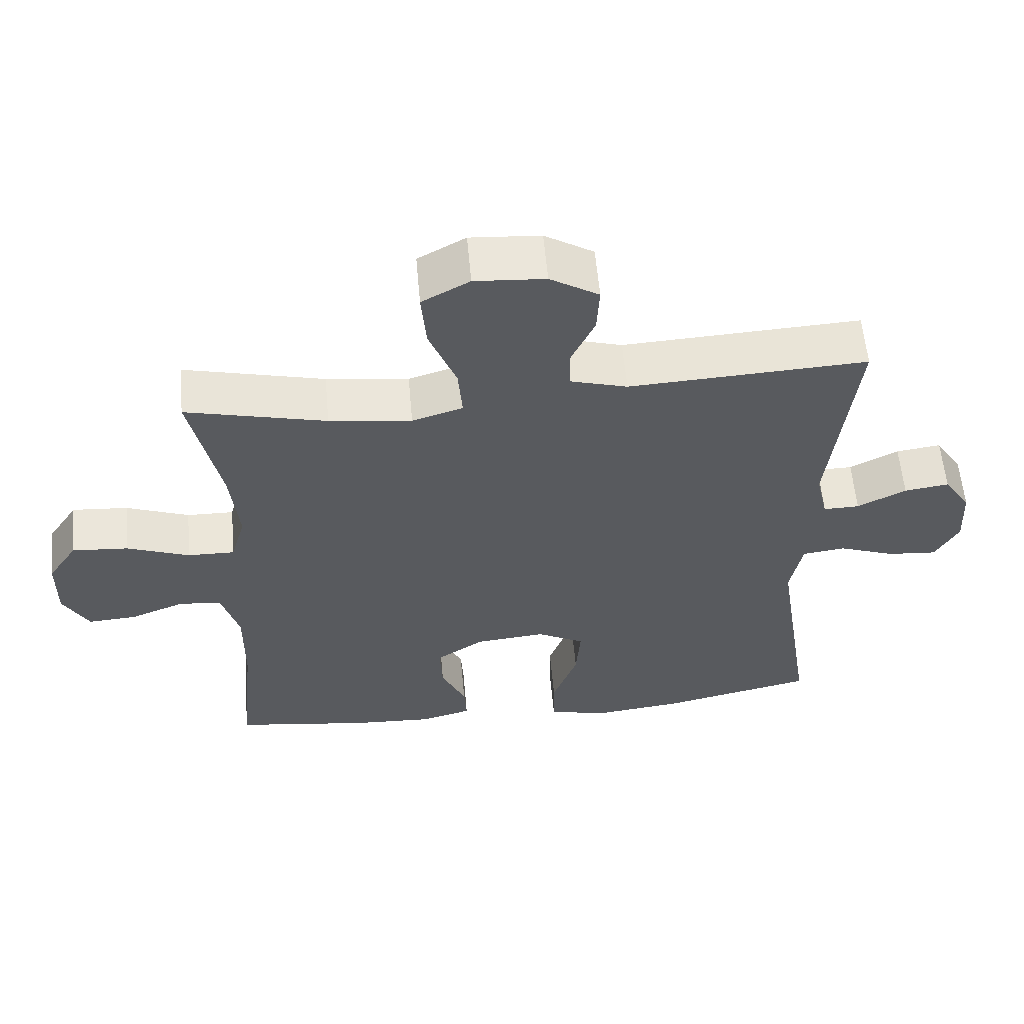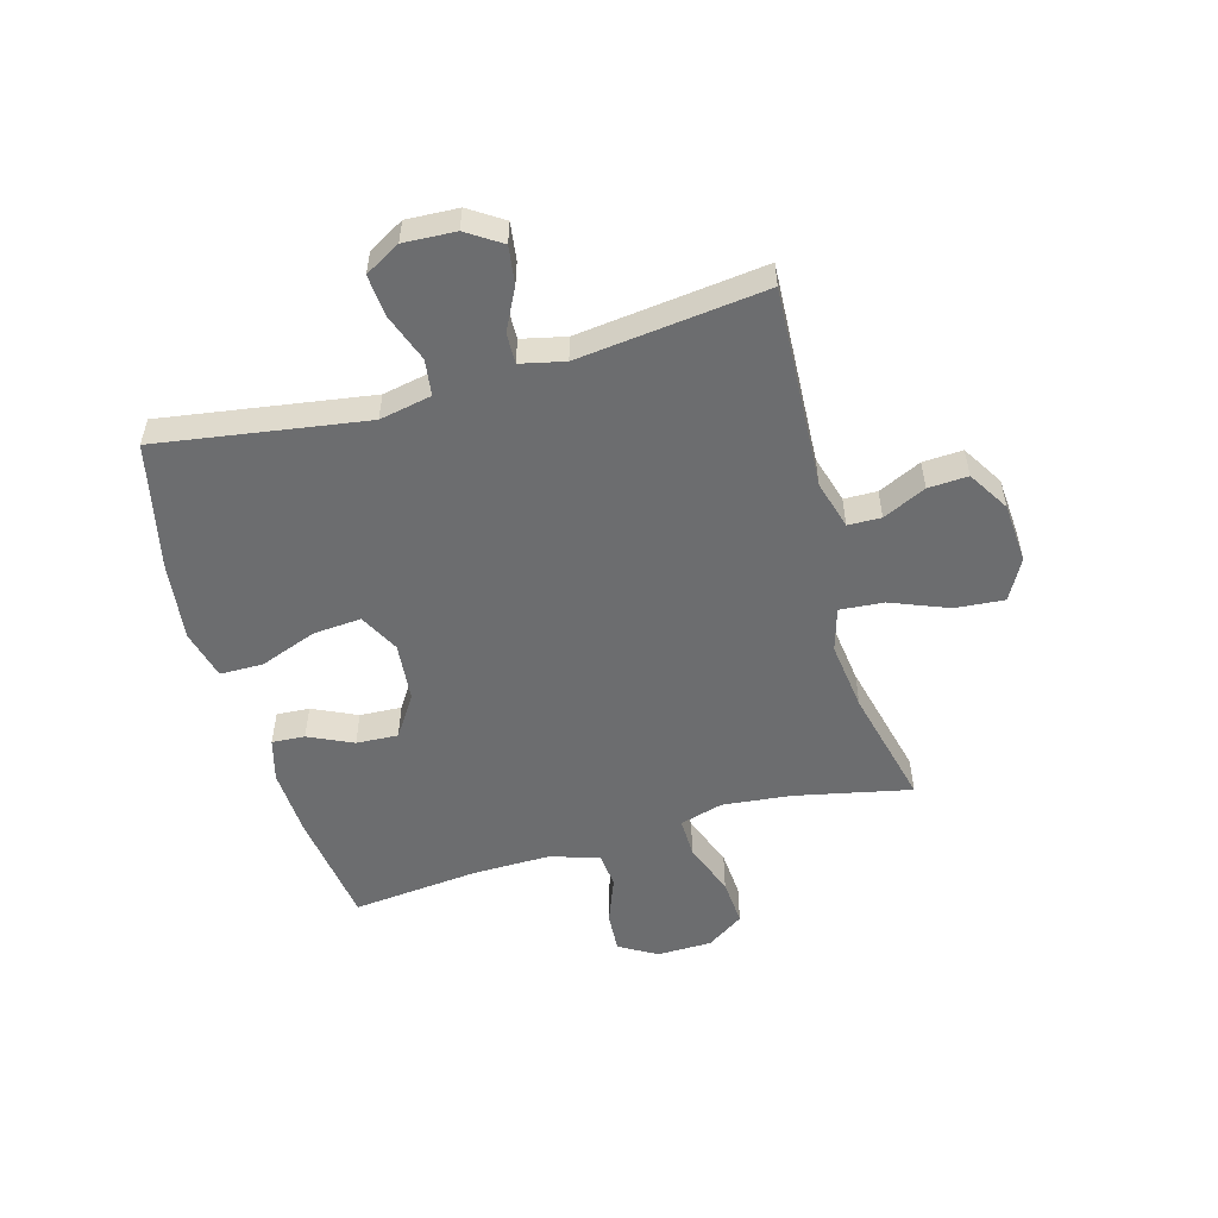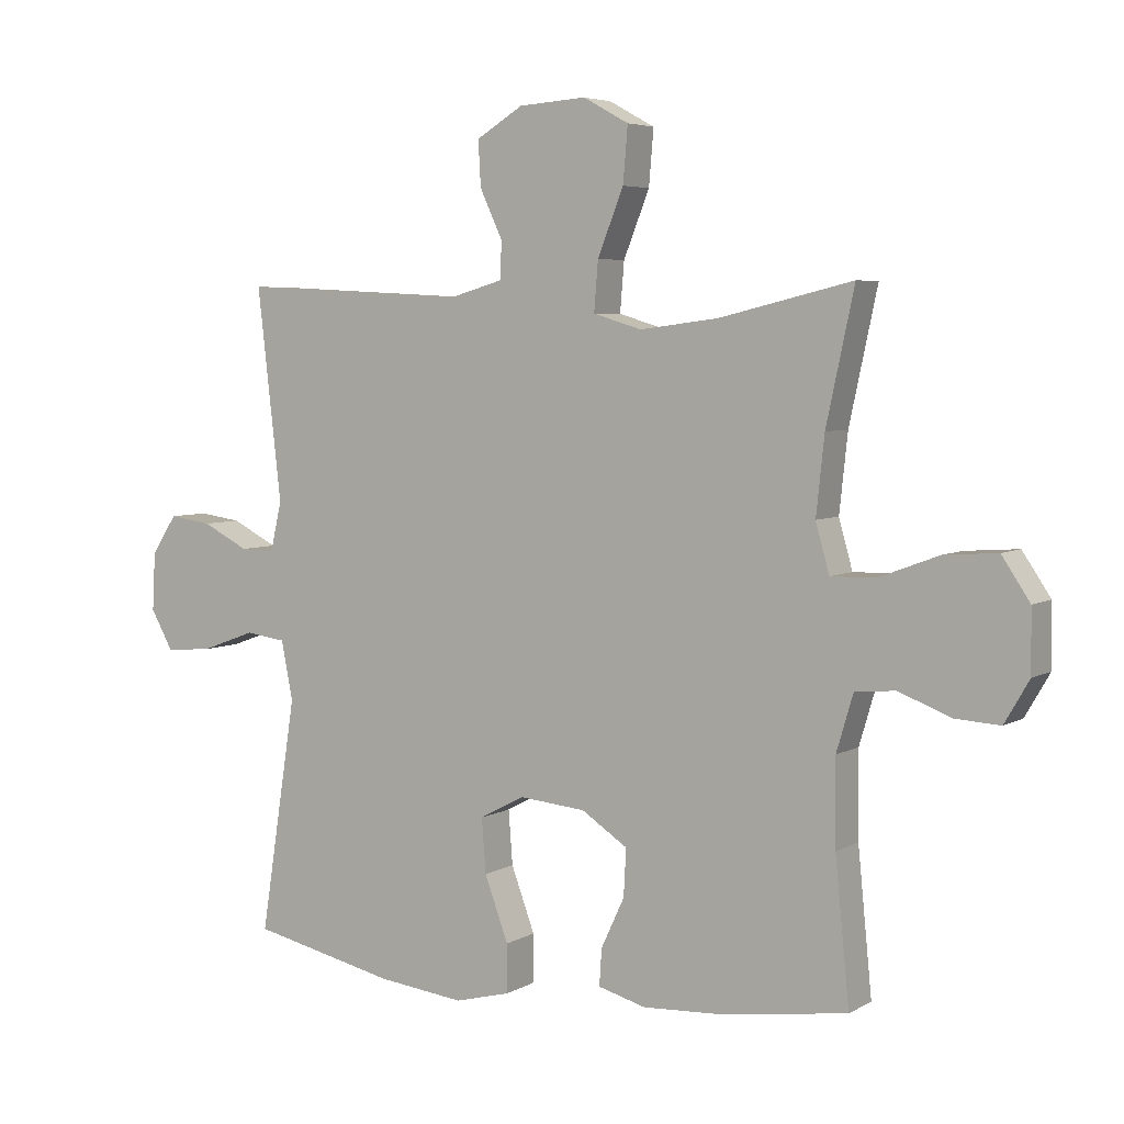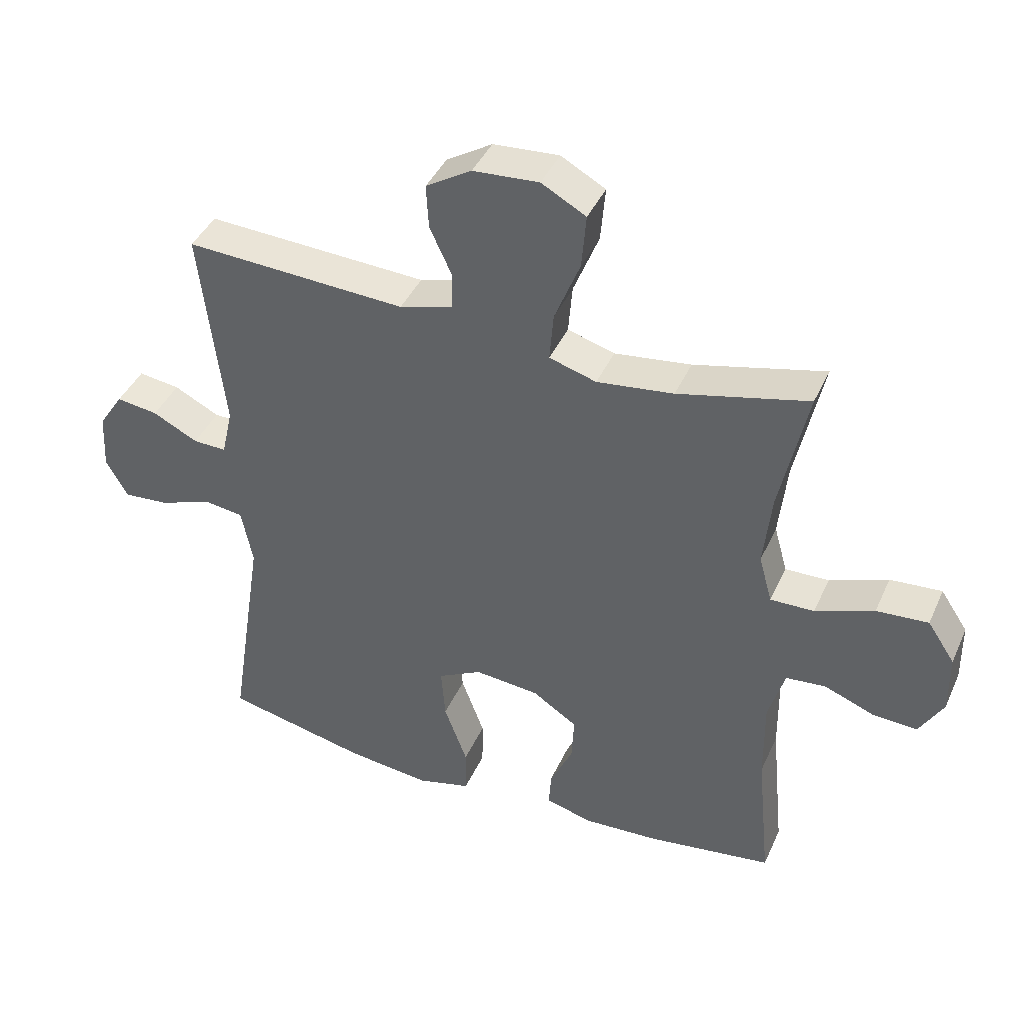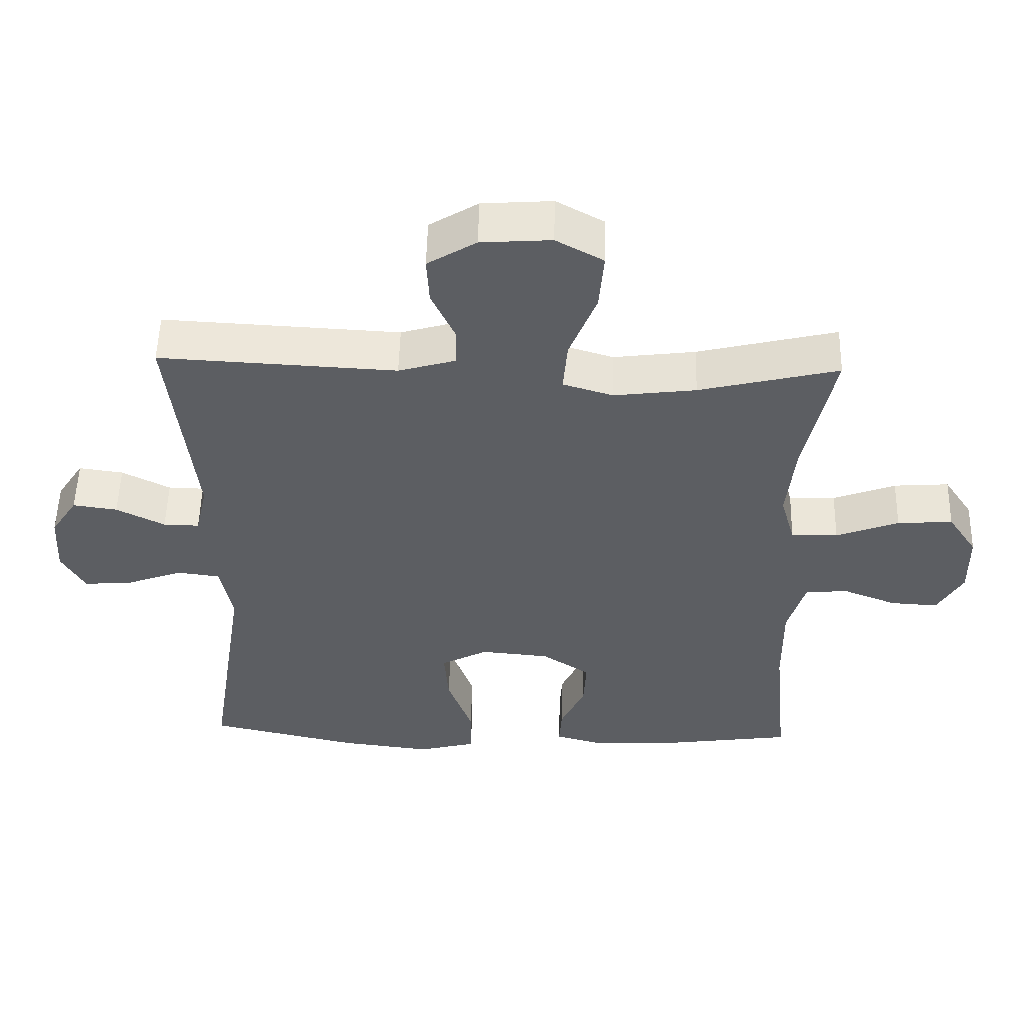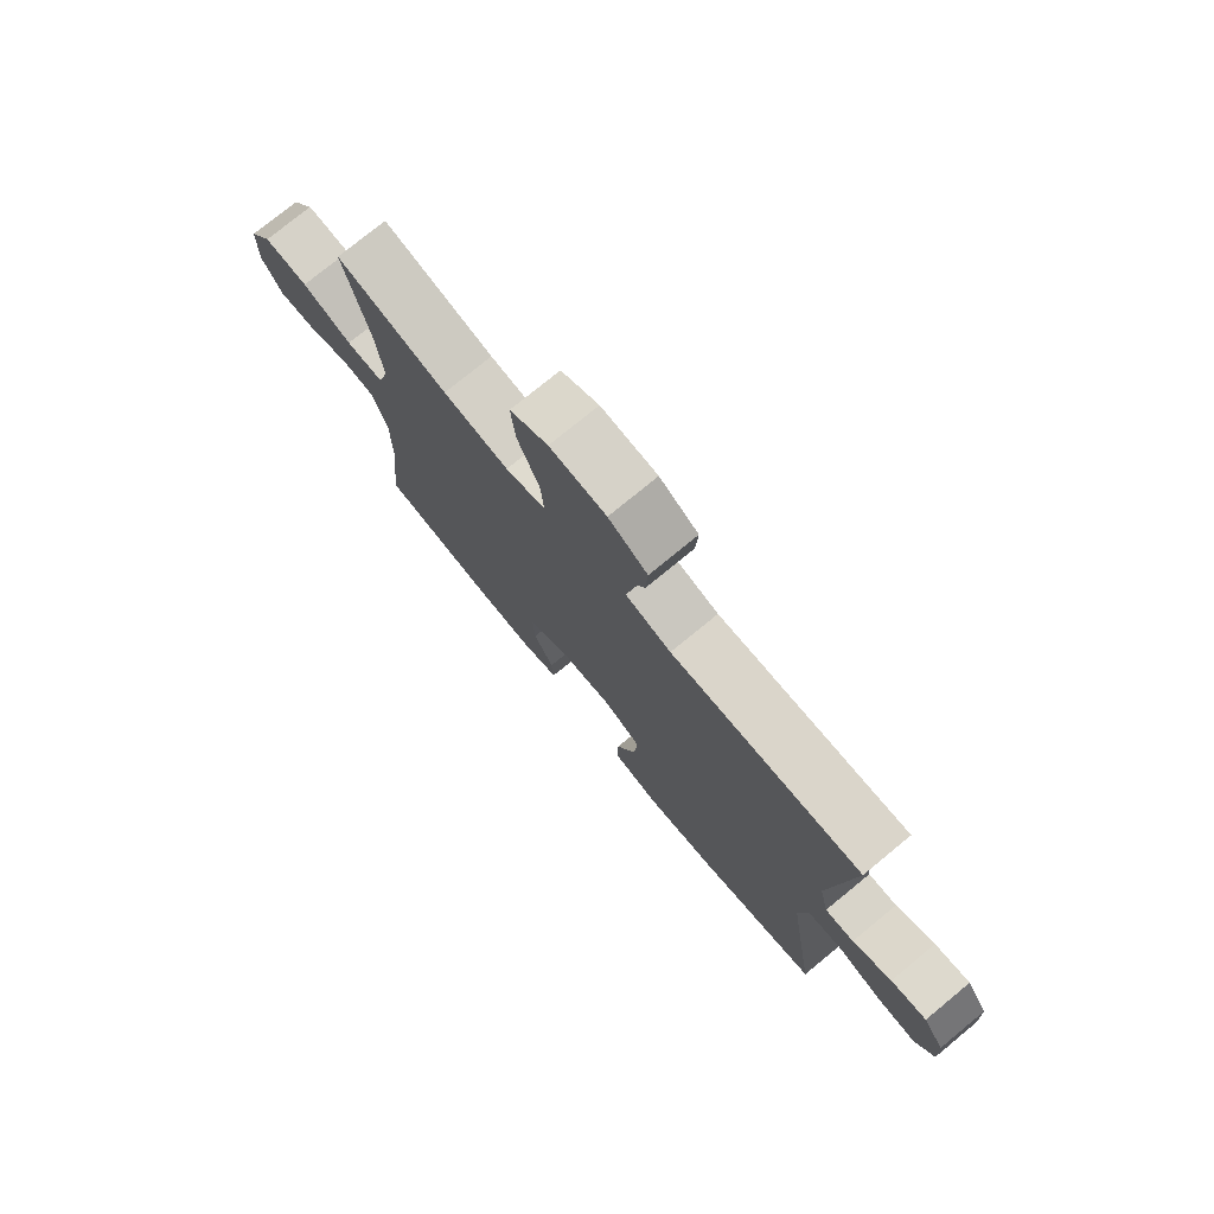
<metadata>
{"format":"obj","ext":"obj","renderer":"f3d","projection":"perspective","resolution":1024,"background":"white","views":[{"elev":58.3,"azim":174.9,"up":"+Z"},{"elev":-53.9,"azim":-74.2,"up":"+Y"},{"elev":5.0,"azim":30.9,"up":"+Z"},{"elev":41.3,"azim":22.8,"up":"+Z"},{"elev":52.6,"azim":1.4,"up":"+Z"},{"elev":76.0,"azim":-129.4,"up":"+Z"}]}
</metadata>
<code>
o path2022
v 0.287 0.0375 0.4215
v 0.1646 0.0375 0.4061
v 0.08933 0.0375 0.4289
v 0.09558 0.0375 0.5058
v 0.1362 0.0375 0.6075
v 0.1435 0.0375 0.694
v 0.07255 0.0375 0.7331
v -0.03258 0.0375 0.7258
v -0.1053 0.0375 0.6814
v -0.1014 0.0375 0.6112
v -0.0662 0.0375 0.5357
v -0.06753 0.0375 0.4775
v -0.1523 0.0375 0.453
v -0.5067 0.0375 0.4717
v -0.4691 0.0375 0.1428
v -0.4868 0.0375 0.06525
v -0.5404 0.0375 0.06655
v -0.6126 0.0375 0.1033
v -0.6791 0.0375 0.1126
v -0.7188 0.0375 0.05222
v -0.7237 0.0375 -0.03874
v -0.6888 0.0375 -0.1007
v -0.6158 0.0375 -0.09473
v -0.5312 0.0375 -0.06406
v -0.468 0.0375 -0.07258
v -0.45 0.0375 -0.164
v -0.5067 0.0375 -0.53
v -0.2805 0.0375 -0.5808
v -0.1458 0.0375 -0.5968
v -0.05963 0.0375 -0.5748
v -0.05875 0.0375 -0.4991
v -0.09579 0.0375 -0.3988
v -0.1023 0.0375 -0.3143
v -0.03208 0.0375 -0.2774
v 0.07164 0.0375 -0.2873
v 0.1434 0.0375 -0.3348
v 0.1395 0.0375 -0.4083
v 0.1031 0.0375 -0.486
v 0.09938 0.0375 -0.5436
v 0.1737 0.0375 -0.5641
v 0.2931 0.0375 -0.5581
v 0.4952 0.0375 -0.53
v 0.4732 0.0375 -0.3066
v 0.472 0.0375 -0.1726
v 0.498 0.0375 -0.08451
v 0.5612 0.0375 -0.07836
v 0.6418 0.0375 -0.1098
v 0.7128 0.0375 -0.1142
v 0.7511 0.0375 -0.04805
v 0.7499 0.0375 0.04835
v 0.7063 0.0375 0.1138
v 0.6235 0.0375 0.1079
v 0.53 0.0375 0.07272
v 0.4601 0.0375 0.07142
v 0.4387 0.0375 0.1477
v 0.4516 0.0375 0.2683
v 0.4952 0.0375 0.4717
v 0.287 -0.0375 0.4215
v 0.1646 -0.0375 0.4061
v 0.08933 -0.0375 0.4289
v 0.09558 -0.0375 0.5058
v 0.1362 -0.0375 0.6075
v 0.1435 -0.0375 0.694
v 0.07255 -0.0375 0.7331
v -0.03258 -0.0375 0.7258
v -0.1053 -0.0375 0.6814
v -0.1014 -0.0375 0.6112
v -0.0662 -0.0375 0.5357
v -0.06753 -0.0375 0.4775
v -0.1523 -0.0375 0.453
v -0.5067 -0.0375 0.4717
v -0.4691 -0.0375 0.1428
v -0.4868 -0.0375 0.06525
v -0.5404 -0.0375 0.06655
v -0.6126 -0.0375 0.1033
v -0.6791 -0.0375 0.1126
v -0.7188 -0.0375 0.05222
v -0.7237 -0.0375 -0.03874
v -0.6888 -0.0375 -0.1007
v -0.6158 -0.0375 -0.09473
v -0.5312 -0.0375 -0.06406
v -0.468 -0.0375 -0.07258
v -0.45 -0.0375 -0.164
v -0.5067 -0.0375 -0.53
v -0.2805 -0.0375 -0.5808
v -0.1458 -0.0375 -0.5968
v -0.05963 -0.0375 -0.5748
v -0.05875 -0.0375 -0.4991
v -0.09579 -0.0375 -0.3988
v -0.1023 -0.0375 -0.3143
v -0.03208 -0.0375 -0.2774
v 0.07164 -0.0375 -0.2873
v 0.1434 -0.0375 -0.3348
v 0.1395 -0.0375 -0.4083
v 0.1031 -0.0375 -0.486
v 0.09938 -0.0375 -0.5436
v 0.1737 -0.0375 -0.5641
v 0.2931 -0.0375 -0.5581
v 0.4952 -0.0375 -0.53
v 0.4732 -0.0375 -0.3066
v 0.472 -0.0375 -0.1726
v 0.498 -0.0375 -0.08451
v 0.5612 -0.0375 -0.07836
v 0.6418 -0.0375 -0.1098
v 0.7128 -0.0375 -0.1142
v 0.7511 -0.0375 -0.04805
v 0.7499 -0.0375 0.04835
v 0.7063 -0.0375 0.1138
v 0.6235 -0.0375 0.1079
v 0.53 -0.0375 0.07272
v 0.4601 -0.0375 0.07142
v 0.4387 -0.0375 0.1477
v 0.4516 -0.0375 0.2683
v 0.4952 -0.0375 0.4717
v 0.1435 0.0375 0.694
v 0.1435 0.0375 0.694
v 0.07255 0.0375 0.7331
v -0.03258 0.0375 0.7258
v -0.1053 0.0375 0.6814
v -0.1053 0.0375 0.6814
v 0.1362 0.0375 0.6075
v -0.1014 0.0375 0.6112
v -0.0662 0.0375 0.5357
v 0.09558 0.0375 0.5058
v -0.06753 0.0375 0.4775
v -0.06753 0.0375 0.4775
v 0.08933 0.0375 0.4289
v 0.08933 0.0375 0.4289
v -0.1523 0.0375 0.453
v -0.5067 0.0375 0.4717
v -0.5067 0.0375 0.4717
v 0.4952 0.0375 0.4717
v 0.4952 0.0375 0.4717
v 0.287 0.0375 0.4215
v 0.1646 0.0375 0.4061
v 0.4516 0.0375 0.2683
v 0.4387 0.0375 0.1477
v -0.4691 0.0375 0.1428
v 0.4601 0.0375 0.07142
v 0.4601 0.0375 0.07142
v -0.4868 0.0375 0.06525
v -0.4868 0.0375 0.06525
v 0.7499 0.0375 0.04835
v 0.7063 0.0375 0.1138
v 0.7063 0.0375 0.1138
v 0.6235 0.0375 0.1079
v -0.6126 0.0375 0.1033
v -0.6791 0.0375 0.1126
v -0.6791 0.0375 0.1126
v -0.7188 0.0375 0.05222
v 0.53 0.0375 0.07272
v -0.5404 0.0375 0.06655
v -0.7237 0.0375 -0.03874
v 0.7511 0.0375 -0.04805
v -0.6888 0.0375 -0.1007
v -0.6888 0.0375 -0.1007
v 0.7128 0.0375 -0.1142
v 0.7128 0.0375 -0.1142
v -0.5312 0.0375 -0.06406
v -0.468 0.0375 -0.07258
v -0.468 0.0375 -0.07258
v -0.6158 0.0375 -0.09473
v -0.45 0.0375 -0.164
v 0.6418 0.0375 -0.1098
v 0.5612 0.0375 -0.07836
v 0.498 0.0375 -0.08451
v 0.498 0.0375 -0.08451
v 0.472 0.0375 -0.1726
v 0.4732 0.0375 -0.3066
v -0.03208 0.0375 -0.2774
v 0.07164 0.0375 -0.2873
v -0.1023 0.0375 -0.3143
v -0.1023 0.0375 -0.3143
v 0.1434 0.0375 -0.3348
v -0.09579 0.0375 -0.3988
v 0.1395 0.0375 -0.4083
v -0.05875 0.0375 -0.4991
v 0.1031 0.0375 -0.486
v 0.4952 0.0375 -0.53
v 0.4952 0.0375 -0.53
v 0.09938 0.0375 -0.5436
v 0.09938 0.0375 -0.5436
v -0.05963 0.0375 -0.5748
v -0.05963 0.0375 -0.5748
v -0.5067 0.0375 -0.53
v -0.5067 0.0375 -0.53
v 0.2931 0.0375 -0.5581
v 0.1737 0.0375 -0.5641
v -0.2805 0.0375 -0.5808
v -0.1458 0.0375 -0.5968
v 0.1435 -0.0375 0.694
v 0.1435 -0.0375 0.694
v 0.07255 -0.0375 0.7331
v -0.03258 -0.0375 0.7258
v -0.1053 -0.0375 0.6814
v -0.1053 -0.0375 0.6814
v 0.1362 -0.0375 0.6075
v -0.1014 -0.0375 0.6112
v -0.0662 -0.0375 0.5357
v 0.09558 -0.0375 0.5058
v -0.06753 -0.0375 0.4775
v -0.06753 -0.0375 0.4775
v 0.08933 -0.0375 0.4289
v 0.08933 -0.0375 0.4289
v -0.1523 -0.0375 0.453
v -0.5067 -0.0375 0.4717
v -0.5067 -0.0375 0.4717
v 0.4952 -0.0375 0.4717
v 0.4952 -0.0375 0.4717
v 0.287 -0.0375 0.4215
v 0.1646 -0.0375 0.4061
v 0.4516 -0.0375 0.2683
v 0.4387 -0.0375 0.1477
v -0.4691 -0.0375 0.1428
v 0.4601 -0.0375 0.07142
v 0.4601 -0.0375 0.07142
v -0.4868 -0.0375 0.06525
v -0.4868 -0.0375 0.06525
v 0.7499 -0.0375 0.04835
v 0.7063 -0.0375 0.1138
v 0.7063 -0.0375 0.1138
v 0.6235 -0.0375 0.1079
v -0.6126 -0.0375 0.1033
v -0.6791 -0.0375 0.1126
v -0.6791 -0.0375 0.1126
v -0.7188 -0.0375 0.05222
v 0.53 -0.0375 0.07272
v -0.5404 -0.0375 0.06655
v -0.7237 -0.0375 -0.03874
v 0.7511 -0.0375 -0.04805
v -0.6888 -0.0375 -0.1007
v -0.6888 -0.0375 -0.1007
v 0.7128 -0.0375 -0.1142
v 0.7128 -0.0375 -0.1142
v -0.5312 -0.0375 -0.06406
v -0.468 -0.0375 -0.07258
v -0.468 -0.0375 -0.07258
v -0.6158 -0.0375 -0.09473
v -0.45 -0.0375 -0.164
v 0.6418 -0.0375 -0.1098
v 0.5612 -0.0375 -0.07836
v 0.498 -0.0375 -0.08451
v 0.498 -0.0375 -0.08451
v 0.472 -0.0375 -0.1726
v 0.4732 -0.0375 -0.3066
v -0.03208 -0.0375 -0.2774
v 0.07164 -0.0375 -0.2873
v -0.1023 -0.0375 -0.3143
v -0.1023 -0.0375 -0.3143
v 0.1434 -0.0375 -0.3348
v -0.09579 -0.0375 -0.3988
v 0.1395 -0.0375 -0.4083
v -0.05875 -0.0375 -0.4991
v 0.1031 -0.0375 -0.486
v 0.4952 -0.0375 -0.53
v 0.4952 -0.0375 -0.53
v 0.09938 -0.0375 -0.5436
v 0.09938 -0.0375 -0.5436
v -0.05963 -0.0375 -0.5748
v -0.05963 -0.0375 -0.5748
v -0.5067 -0.0375 -0.53
v -0.5067 -0.0375 -0.53
v 0.2931 -0.0375 -0.5581
v 0.1737 -0.0375 -0.5641
v -0.2805 -0.0375 -0.5808
v -0.1458 -0.0375 -0.5968
f 226 238 223
f 223 238 228
f 244 250 245
f 236 217 235
f 251 266 253
f 240 230 219
f 205 203 201
f 197 199 200
f 250 244 247
f 255 245 263
f 230 240 233
f 259 253 266
f 247 215 213
f 265 248 239
f 239 248 236
f 226 229 238
f 217 236 214
f 247 213 211
f 252 245 250
f 257 264 254
f 199 194 198
f 215 242 227
f 245 252 263
f 265 239 261
f 214 205 206
f 198 194 195
f 203 200 201
f 222 240 219
f 217 228 235
f 246 203 205
f 226 223 224
f 248 246 236
f 214 246 205
f 214 236 246
f 247 244 215
f 248 265 251
f 241 227 242
f 210 212 208
f 254 264 252
f 227 241 222
f 247 211 246
f 266 251 265
f 210 213 212
f 194 197 193
f 211 213 210
f 244 242 215
f 240 222 241
f 222 219 220
f 193 197 191
f 246 211 203
f 199 197 194
f 264 263 252
f 238 229 231
f 201 200 199
f 235 228 238
f 116 7 64 192
f 7 8 65 64
f 8 120 196 65
f 5 6 63 62
f 9 10 67 66
f 10 11 68 67
f 4 5 62 61
f 11 126 202 68
f 128 4 61 204
f 12 13 70 69
f 13 131 207 70
f 133 1 58 209
f 2 3 60 59
f 1 2 59 58
f 56 57 114 113
f 55 56 113 112
f 14 15 72 71
f 140 55 112 216
f 15 142 218 72
f 50 145 221 107
f 51 52 109 108
f 18 149 225 75
f 19 20 77 76
f 52 53 110 109
f 17 18 75 74
f 53 54 111 110
f 16 17 74 73
f 20 21 78 77
f 49 50 107 106
f 21 156 232 78
f 158 49 106 234
f 24 161 237 81
f 23 24 81 80
f 22 23 80 79
f 25 26 83 82
f 47 48 105 104
f 46 47 104 103
f 167 46 103 243
f 44 45 102 101
f 43 44 101 100
f 34 35 92 91
f 173 34 91 249
f 35 36 93 92
f 32 33 90 89
f 36 37 94 93
f 31 32 89 88
f 37 38 95 94
f 180 43 100 256
f 38 182 258 95
f 184 31 88 260
f 26 186 262 83
f 41 42 99 98
f 40 41 98 97
f 39 40 97 96
f 27 28 85 84
f 29 30 87 86
f 28 29 86 85
f 150 147 162
f 147 152 162
f 168 169 174
f 160 159 141
f 175 177 190
f 164 143 154
f 129 125 127
f 121 124 123
f 174 171 168
f 179 187 169
f 154 157 164
f 183 190 177
f 171 137 139
f 189 163 172
f 163 160 172
f 150 162 153
f 141 138 160
f 171 135 137
f 176 174 169
f 181 178 188
f 123 122 118
f 139 151 166
f 169 187 176
f 189 185 163
f 138 130 129
f 122 119 118
f 127 125 124
f 146 143 164
f 141 159 152
f 170 129 127
f 150 148 147
f 172 160 170
f 138 129 170
f 138 170 160
f 171 139 168
f 172 175 189
f 165 166 151
f 134 132 136
f 178 176 188
f 151 146 165
f 171 170 135
f 190 189 175
f 134 136 137
f 118 117 121
f 135 134 137
f 168 139 166
f 164 165 146
f 146 144 143
f 117 115 121
f 170 127 135
f 123 118 121
f 188 176 187
f 162 155 153
f 125 123 124
f 159 162 152

</code>
